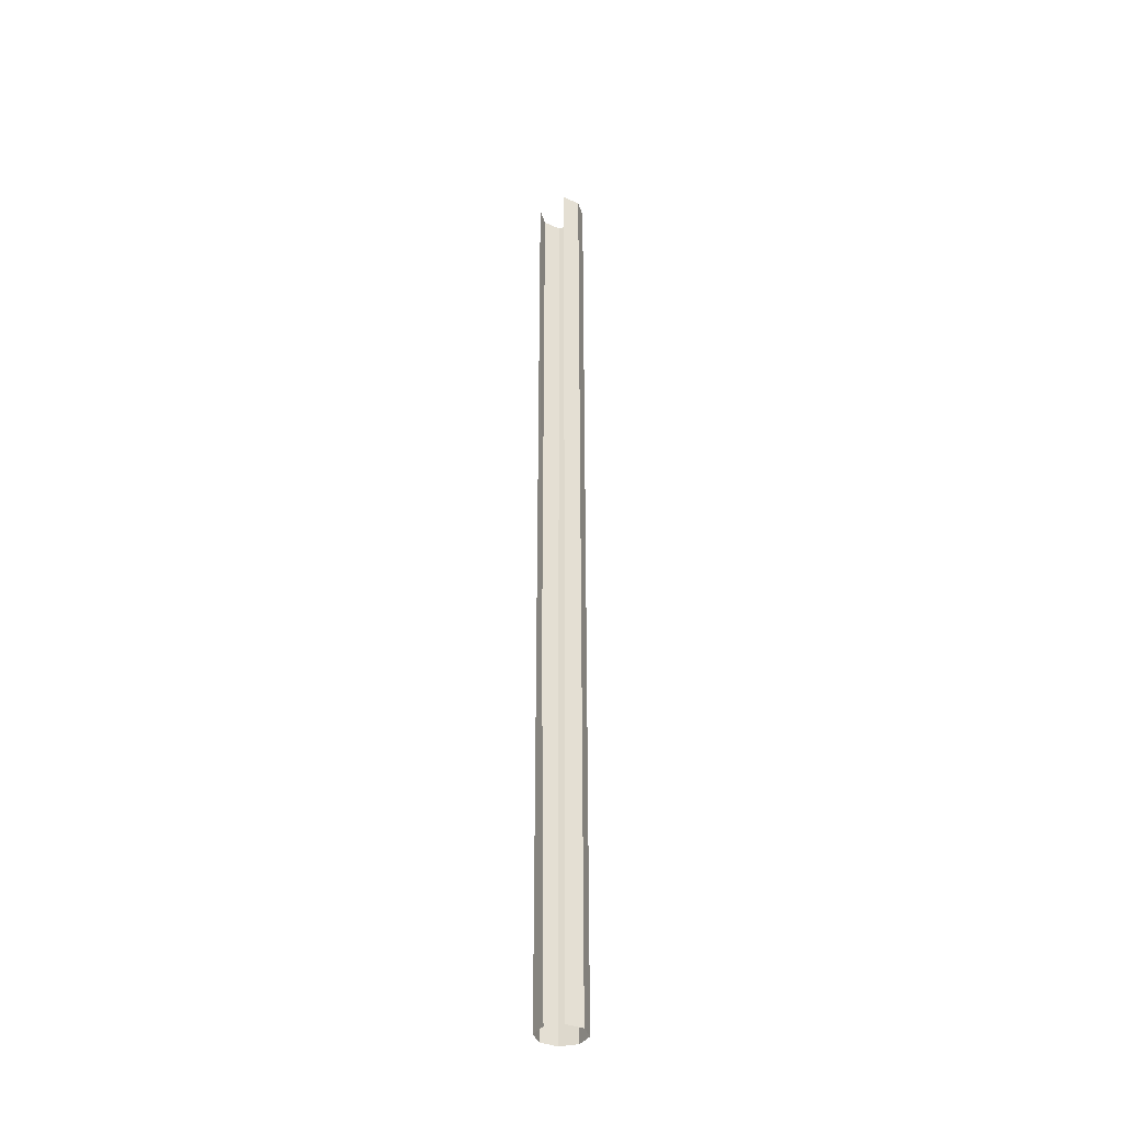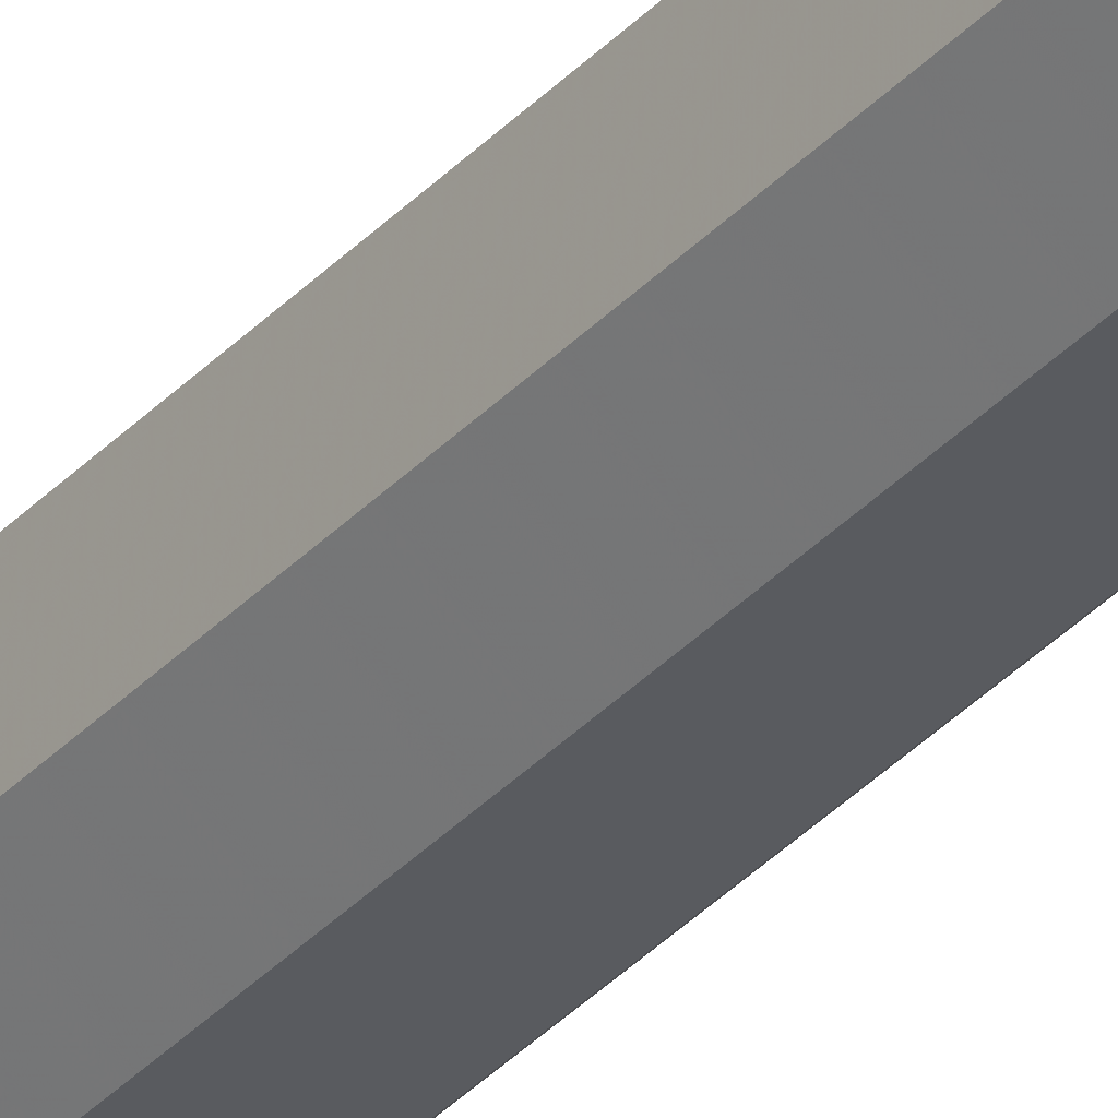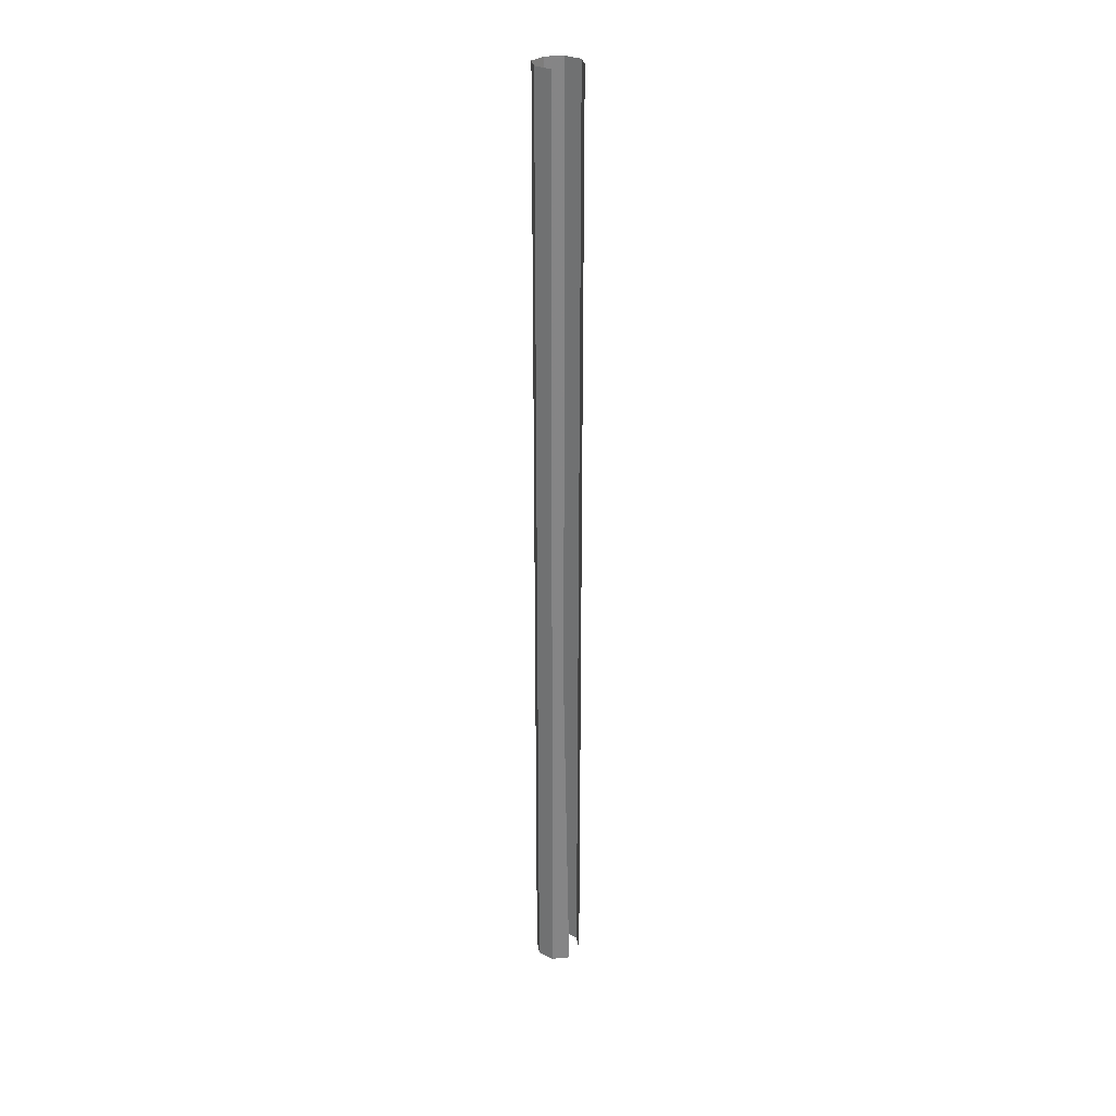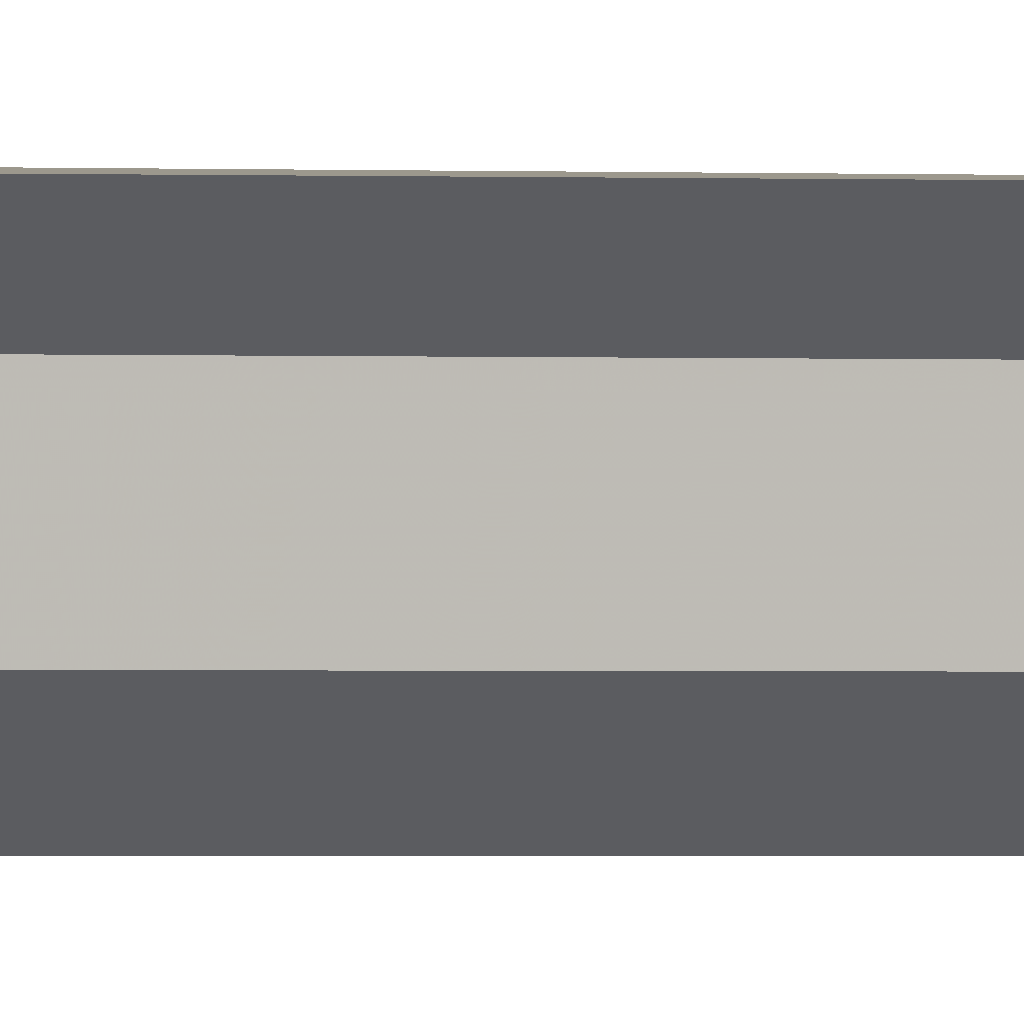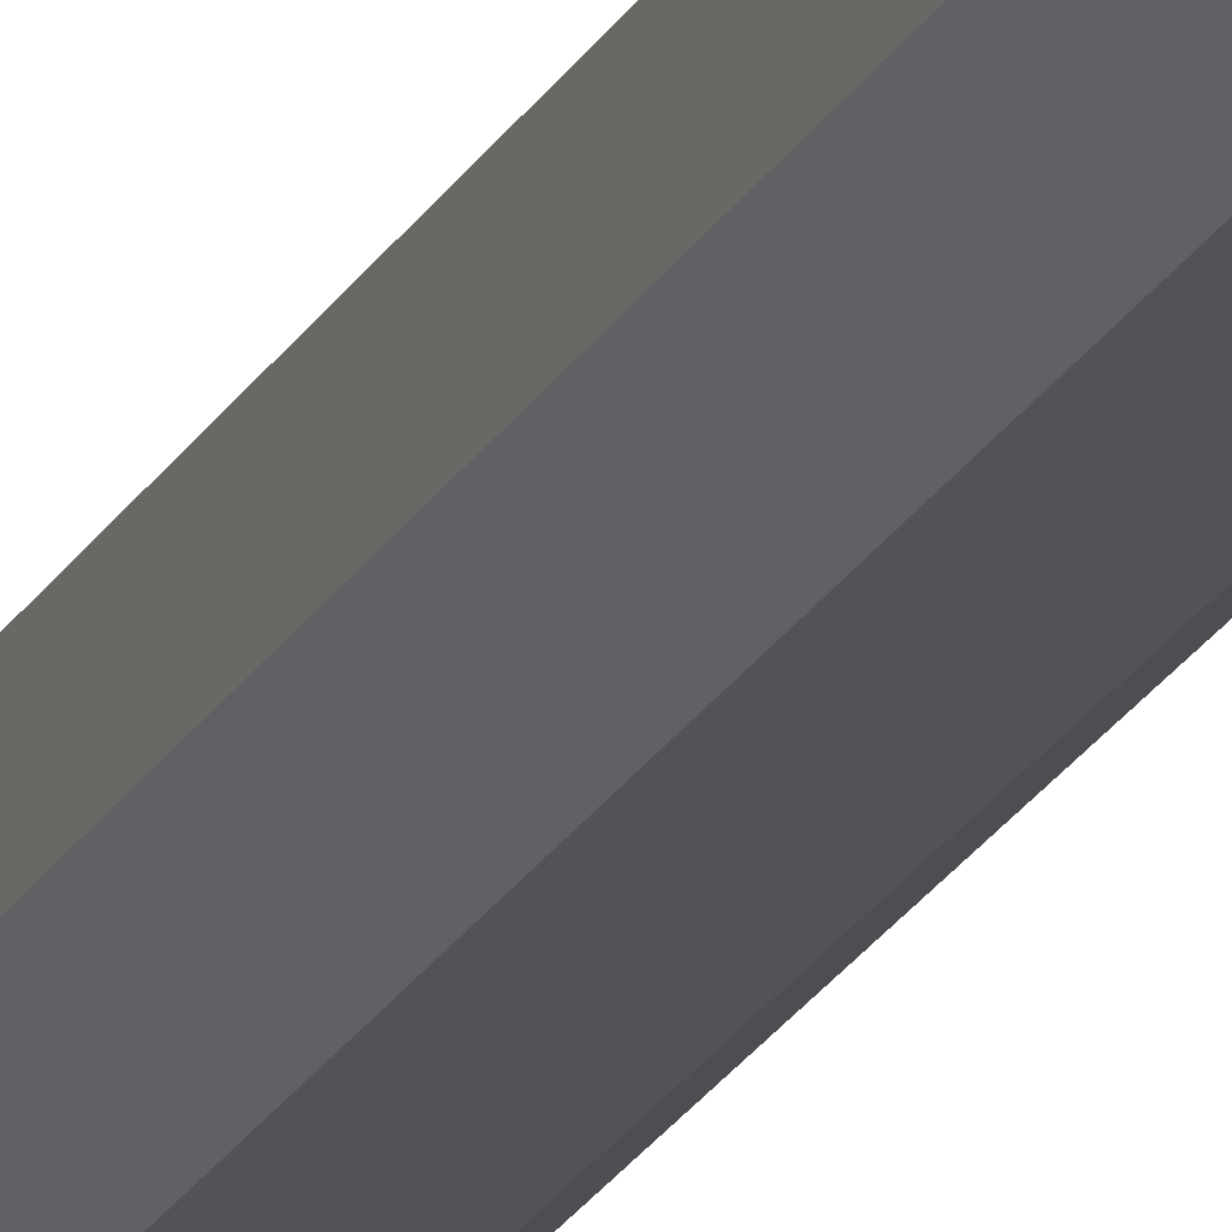
<metadata>
{"format":"obj","ext":"obj","renderer":"f3d","projection":"perspective","resolution":1024,"background":"white","views":[{"elev":-36.2,"azim":64.6,"up":"+Y"},{"elev":-35.0,"azim":143.9,"up":"+Z"},{"elev":28.5,"azim":-4.4,"up":"+Y"},{"elev":-0.6,"azim":71.8,"up":"+Z"},{"elev":-20.5,"azim":-20.3,"up":"+Z"}]}
</metadata>
<code>
v -214.8 81.45 112.3
v -215.1 98.65 112.3
v -215.1 81.45 112.3
v -215.3 98.65 112.1
v -215.3 81.45 112.1
v -215.3 98.65 111.8
v -215.3 81.45 111.8
v -215.1 98.65 111.5
v -215.1 81.45 111.5
v -214.8 98.65 111.5
v -214.8 81.45 111.5
v -214.6 98.65 111.7
v -214.6 81.45 111.7
v -214.5 98.65 112.1
v -214.5 81.45 112.1
v -214.8 98.65 112.3
f 1 2 3
f 3 2 4
f 3 4 5
f 5 4 6
f 5 6 7
f 7 6 8
f 7 8 9
f 9 8 10
f 9 10 11
f 11 10 12
f 11 12 13
f 13 12 14
f 13 14 15

</code>
